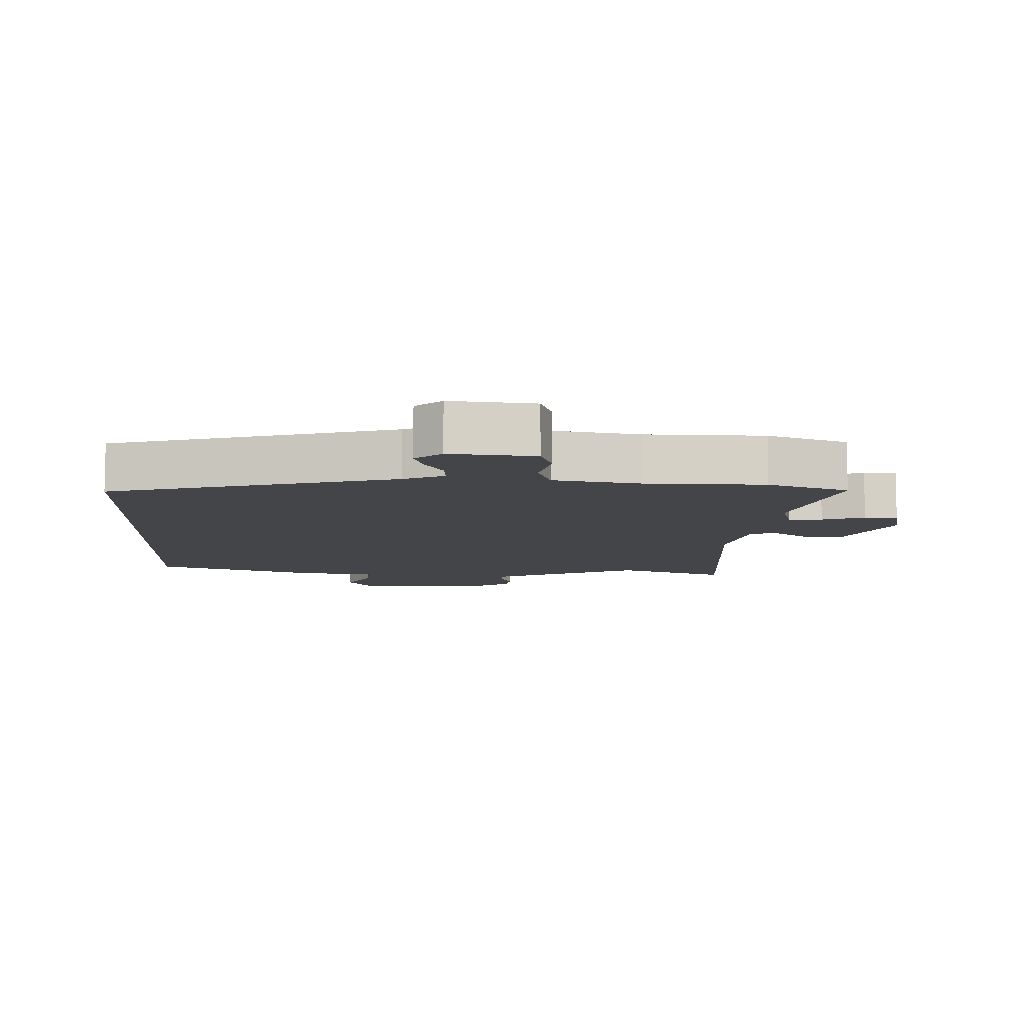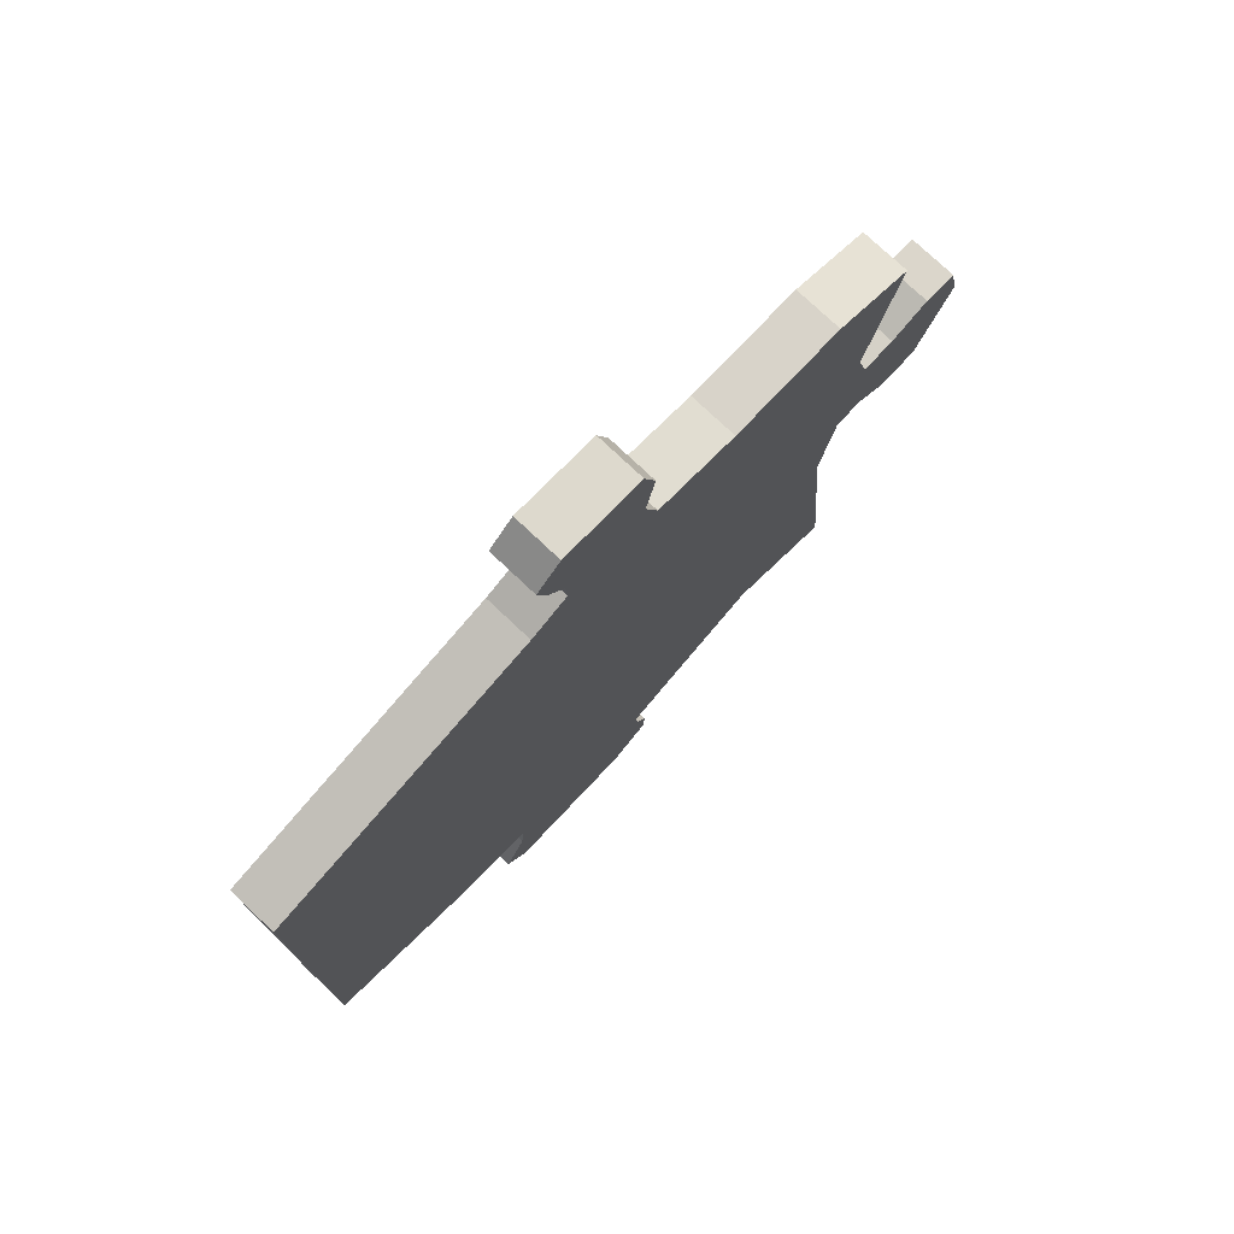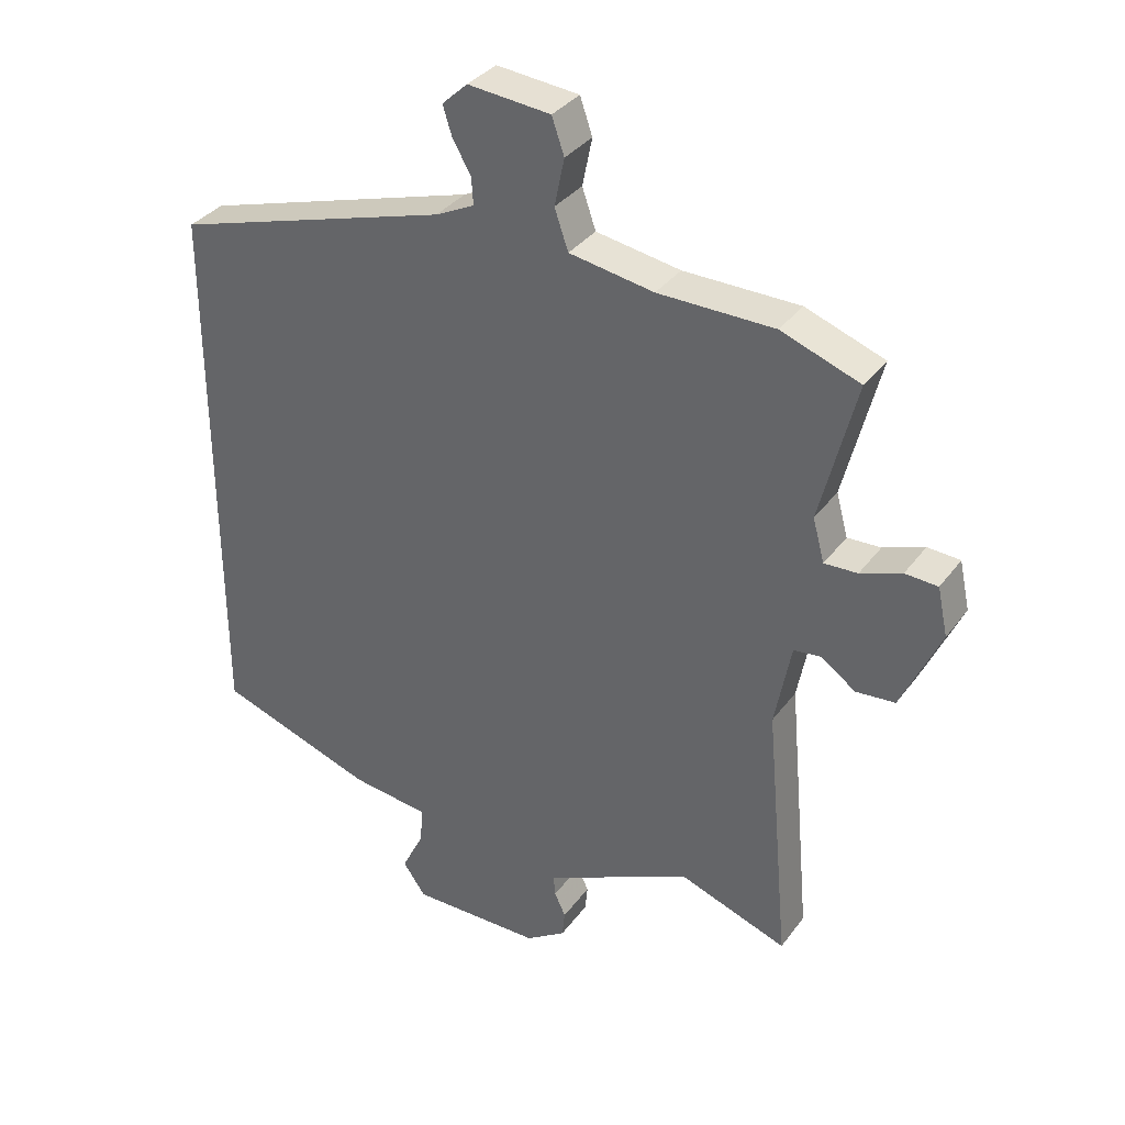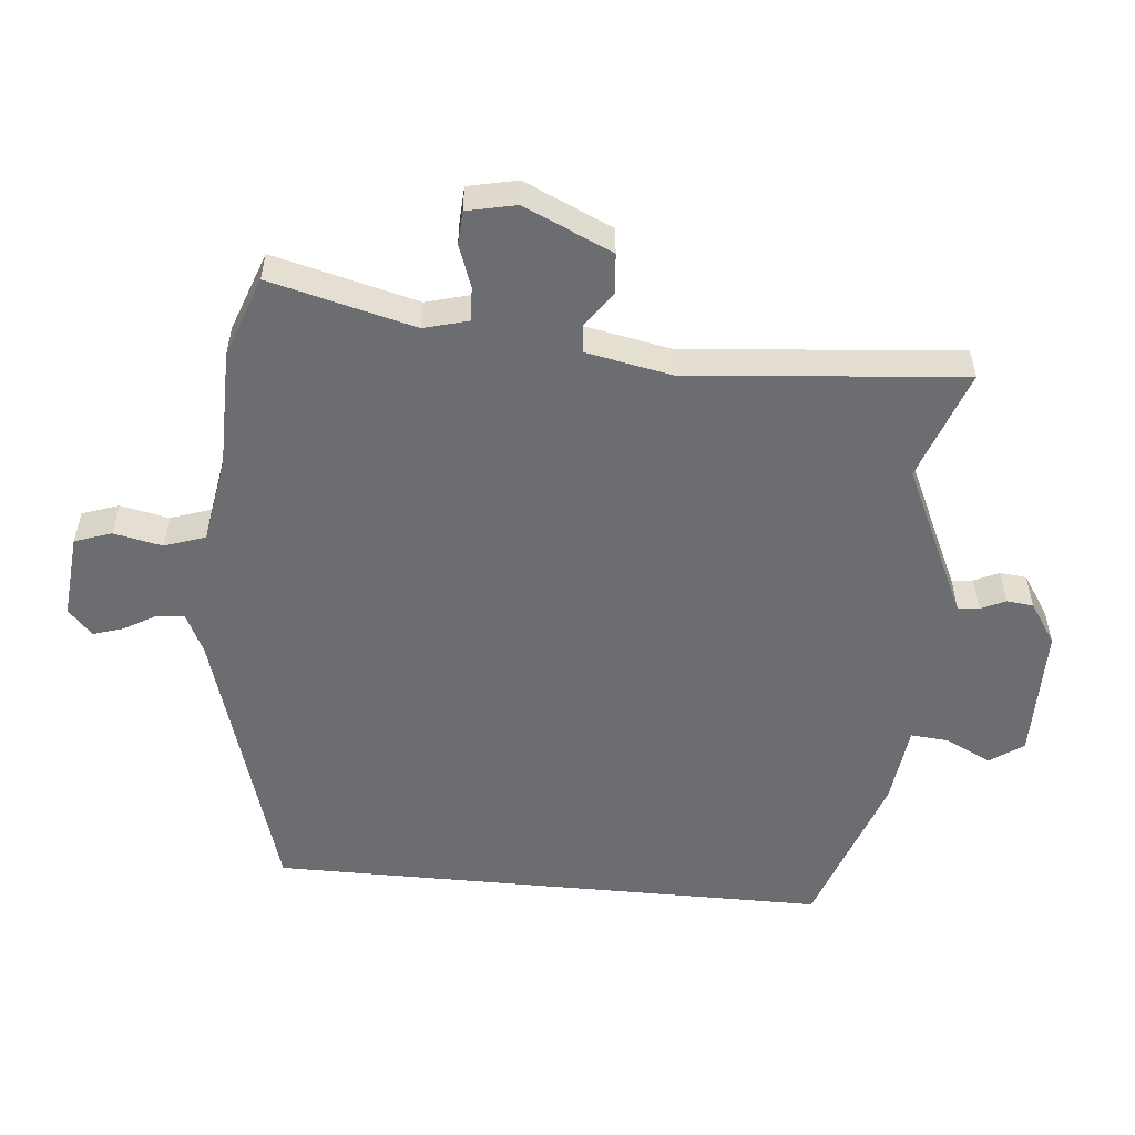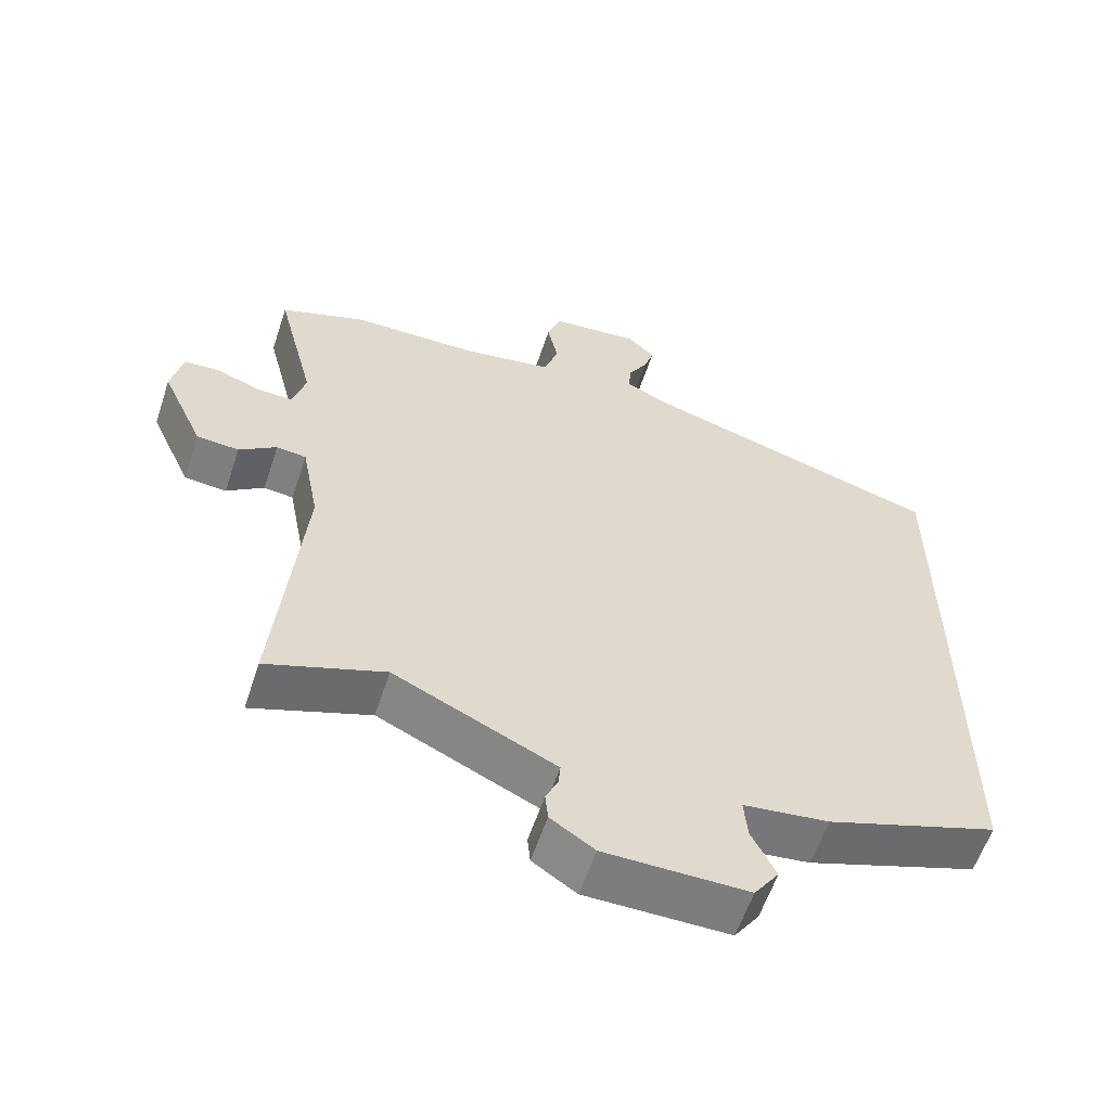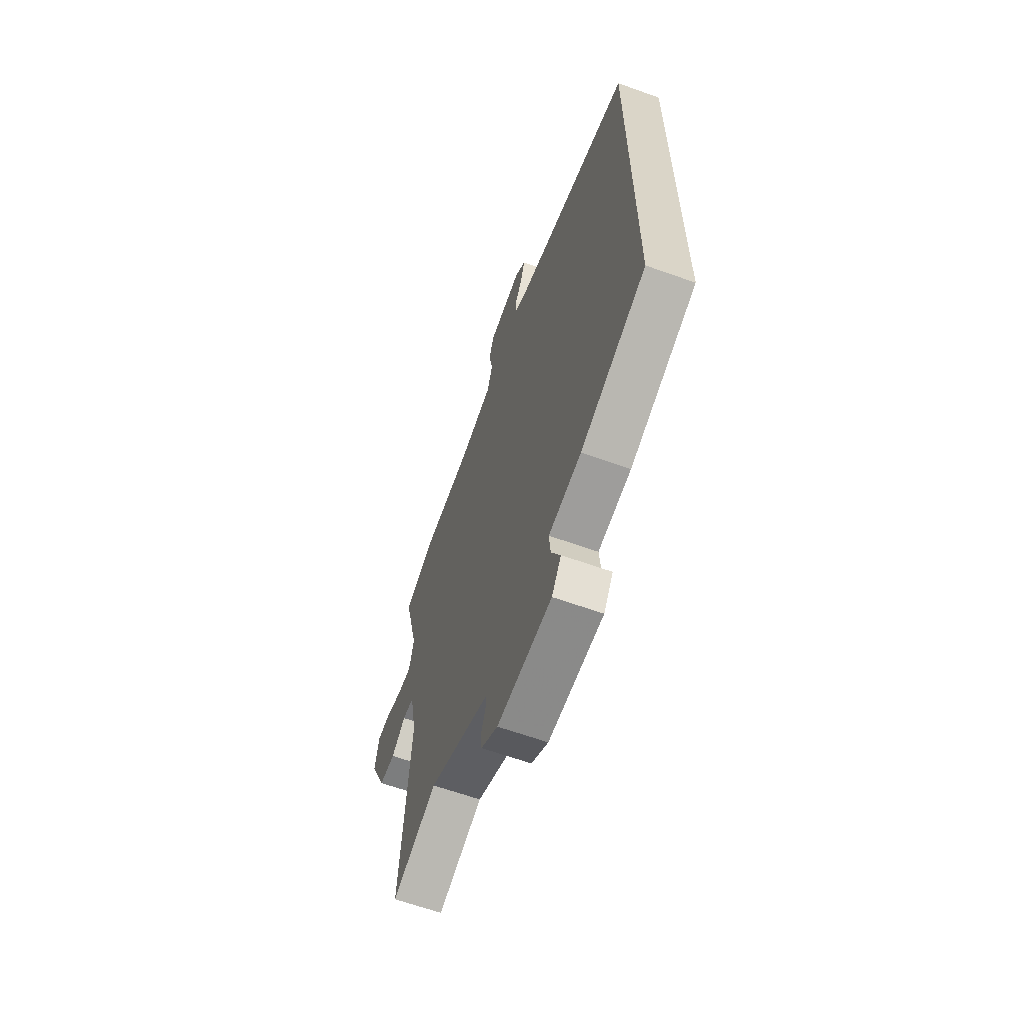
<metadata>
{"format":"obj","ext":"obj","renderer":"f3d","projection":"perspective","resolution":1024,"background":"white","views":[{"elev":-8.7,"azim":-2.6,"up":"+Y"},{"elev":76.5,"azim":-46.6,"up":"+Z"},{"elev":34.7,"azim":31.2,"up":"+Z"},{"elev":-54.0,"azim":84.6,"up":"+Y"},{"elev":-59.0,"azim":161.7,"up":"+Z"},{"elev":-63.6,"azim":-109.9,"up":"+Z"}]}
</metadata>
<code>
v 0.501 0.07 -0.5
v 0.335 0.07 -0.441
v 0.156 0.07 -0.525
v 0.107 0.07 -0.548
v 0.11 0.07 -0.58
v 0.127 0.07 -0.617
v 0.123 0.07 -0.657
v 0.061 0.07 -0.698
v -0.141 0.07 -0.699
v -0.176 0.07 -0.649
v -0.142 0.07 -0.58
v -0.137 0.07 -0.523
v -0.258 0.07 -0.508
v -0.5 0.07 -0.425
v -0.5 0.07 0.419
v -0.074 0.07 0.547
v -0.014 0.07 0.576
v -0.017 0.07 0.618
v -0.045 0.07 0.666
v -0.059 0.07 0.711
v -0.02 0.07 0.747
v 0.107 0.07 0.735
v 0.126 0.07 0.68
v 0.111 0.07 0.607
v 0.132 0.07 0.546
v 0.262 0.07 0.524
v 0.44 0.07 0.522
v 0.561 0.07 0.478
v 0.506 0.07 0.261
v 0.524 0.07 0.195
v 0.575 0.07 0.197
v 0.638 0.07 0.22
v 0.688 0.07 0.217
v 0.704 0.07 0.143
v 0.644 0.07 0.011
v 0.584 0.07 0.006
v 0.531 0.07 0.044
v 0.489 0.07 0.039
v 0.464 0.07 -0.091
v 0.501 0 -0.5
v 0.335 0 -0.441
v 0.156 0 -0.525
v 0.107 0 -0.548
v 0.11 0 -0.58
v 0.127 0 -0.617
v 0.123 0 -0.657
v 0.061 0 -0.698
v -0.141 0 -0.699
v -0.176 0 -0.649
v -0.142 0 -0.58
v -0.137 0 -0.523
v -0.258 0 -0.508
v -0.5 0 -0.425
v -0.5 0 0.419
v -0.074 0 0.547
v -0.014 0 0.576
v -0.017 0 0.618
v -0.045 0 0.666
v -0.059 0 0.711
v -0.02 0 0.747
v 0.107 0 0.735
v 0.126 0 0.68
v 0.111 0 0.607
v 0.132 0 0.546
v 0.262 0 0.524
v 0.44 0 0.522
v 0.561 0 0.478
v 0.506 0 0.261
v 0.524 0 0.195
v 0.575 0 0.197
v 0.638 0 0.22
v 0.688 0 0.217
v 0.704 0 0.143
v 0.644 0 0.011
v 0.584 0 0.006
v 0.531 0 0.044
v 0.489 0 0.039
v 0.464 0 -0.091
f 35 36 37
f 34 35 37
f 33 34 37
f 32 33 37
f 31 32 37
f 30 31 37 38
f 29 30 38
f 26 27 28 29
f 29 38 39
f 26 29 39
f 25 26 39
f 22 23 24
f 21 22 24
f 20 21 24
f 19 20 24
f 18 19 24
f 17 18 24 25
f 39 1 2
f 25 39 2
f 17 25 2
f 16 17 2
f 16 2 3
f 15 16 3
f 14 15 3
f 13 14 3
f 12 13 3
f 9 10 11
f 8 9 11
f 7 8 11
f 6 7 11
f 5 6 11
f 4 5 11 12
f 3 4 12
f 76 75 74
f 76 74 73
f 76 73 72
f 76 72 71
f 76 71 70
f 77 76 70 69
f 77 69 68
f 68 67 66 65
f 78 77 68
f 78 68 65
f 78 65 64
f 63 62 61
f 63 61 60
f 63 60 59
f 63 59 58
f 63 58 57
f 64 63 57 56
f 41 40 78
f 41 78 64
f 41 64 56
f 41 56 55
f 42 41 55
f 42 55 54
f 42 54 53
f 42 53 52
f 42 52 51
f 50 49 48
f 50 48 47
f 50 47 46
f 50 46 45
f 50 45 44
f 51 50 44 43
f 51 43 42
f 1 40 41 2
f 2 41 42 3
f 3 42 43 4
f 4 43 44 5
f 5 44 45 6
f 6 45 46 7
f 7 46 47 8
f 8 47 48 9
f 9 48 49 10
f 10 49 50 11
f 11 50 51 12
f 12 51 52 13
f 13 52 53 14
f 14 53 54 15
f 15 54 55 16
f 16 55 56 17
f 17 56 57 18
f 18 57 58 19
f 19 58 59 20
f 20 59 60 21
f 21 60 61 22
f 22 61 62 23
f 23 62 63 24
f 24 63 64 25
f 25 64 65 26
f 26 65 66 27
f 27 66 67 28
f 28 67 68 29
f 29 68 69 30
f 30 69 70 31
f 31 70 71 32
f 32 71 72 33
f 33 72 73 34
f 34 73 74 35
f 35 74 75 36
f 36 75 76 37
f 37 76 77 38
f 38 77 78 39
f 39 78 40 1

</code>
